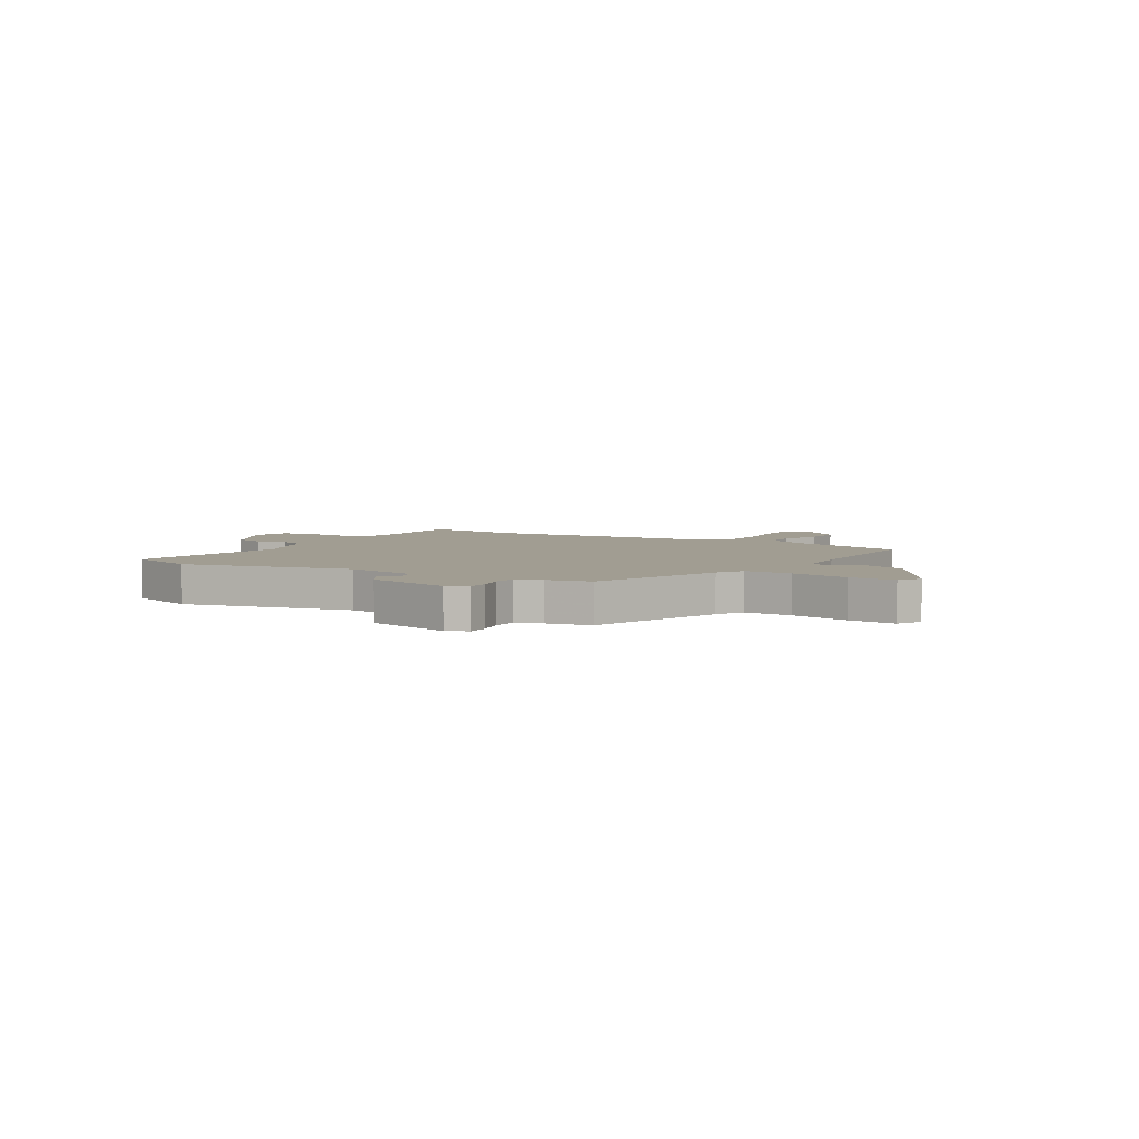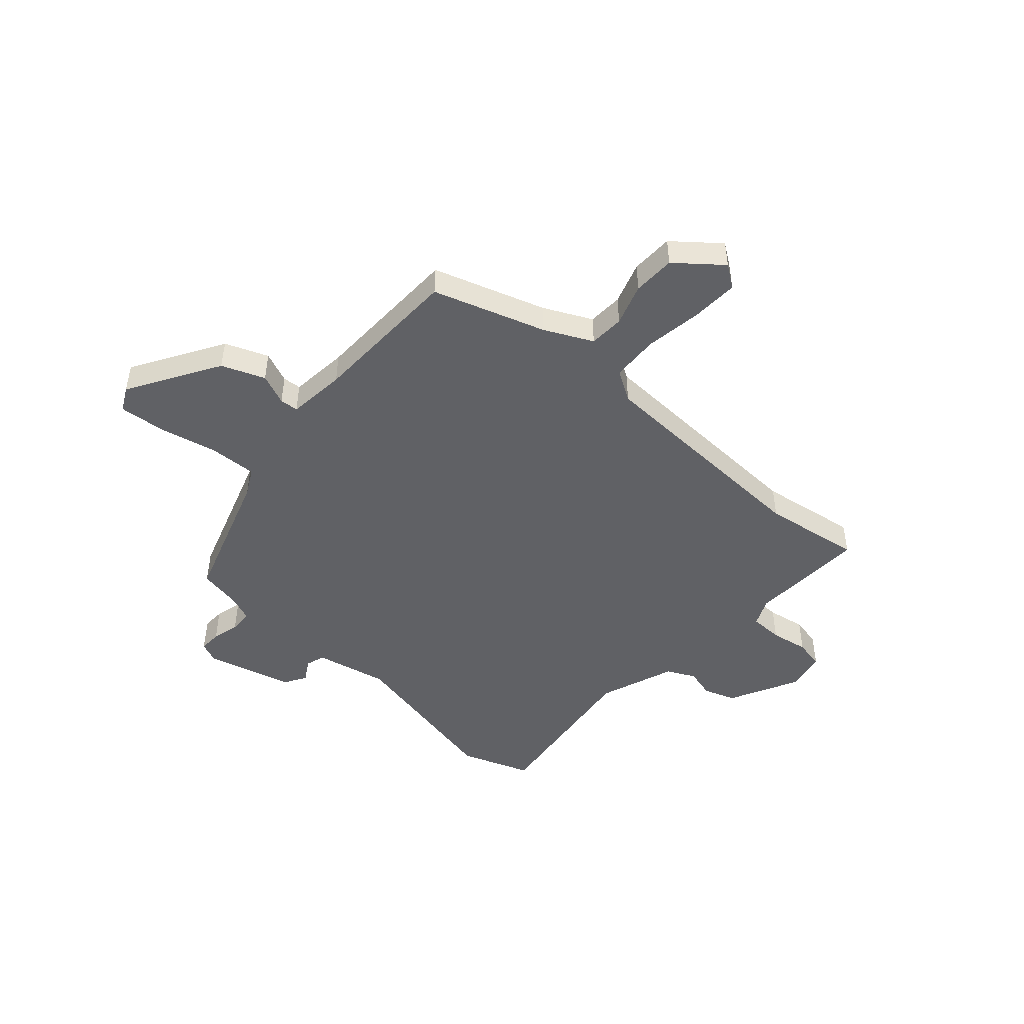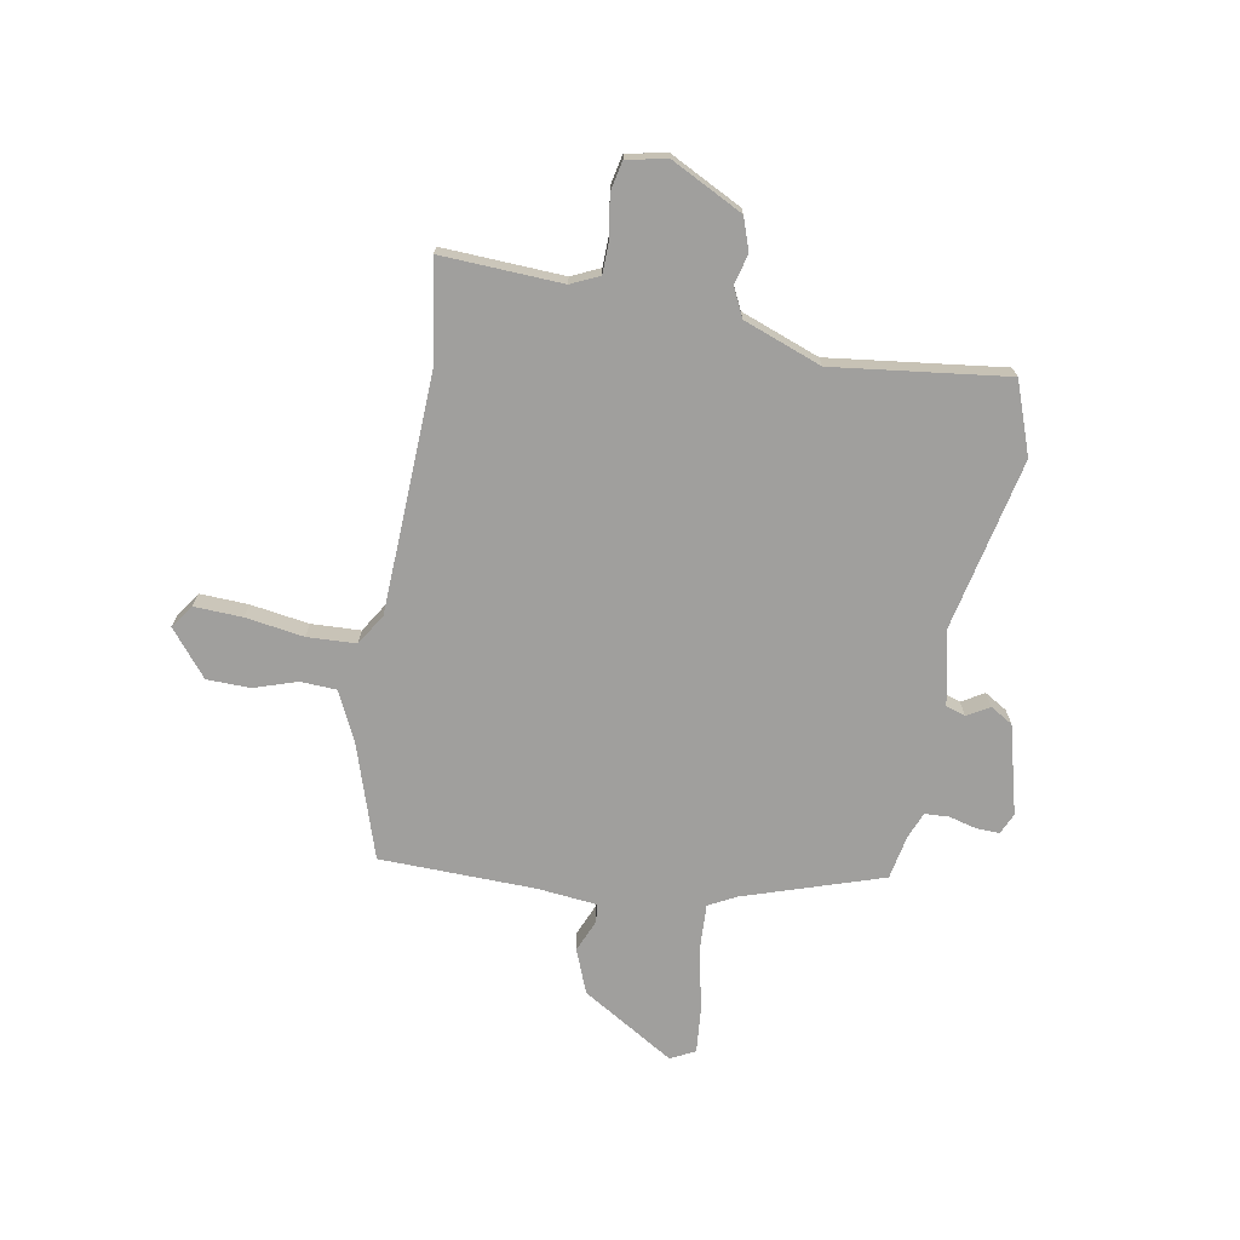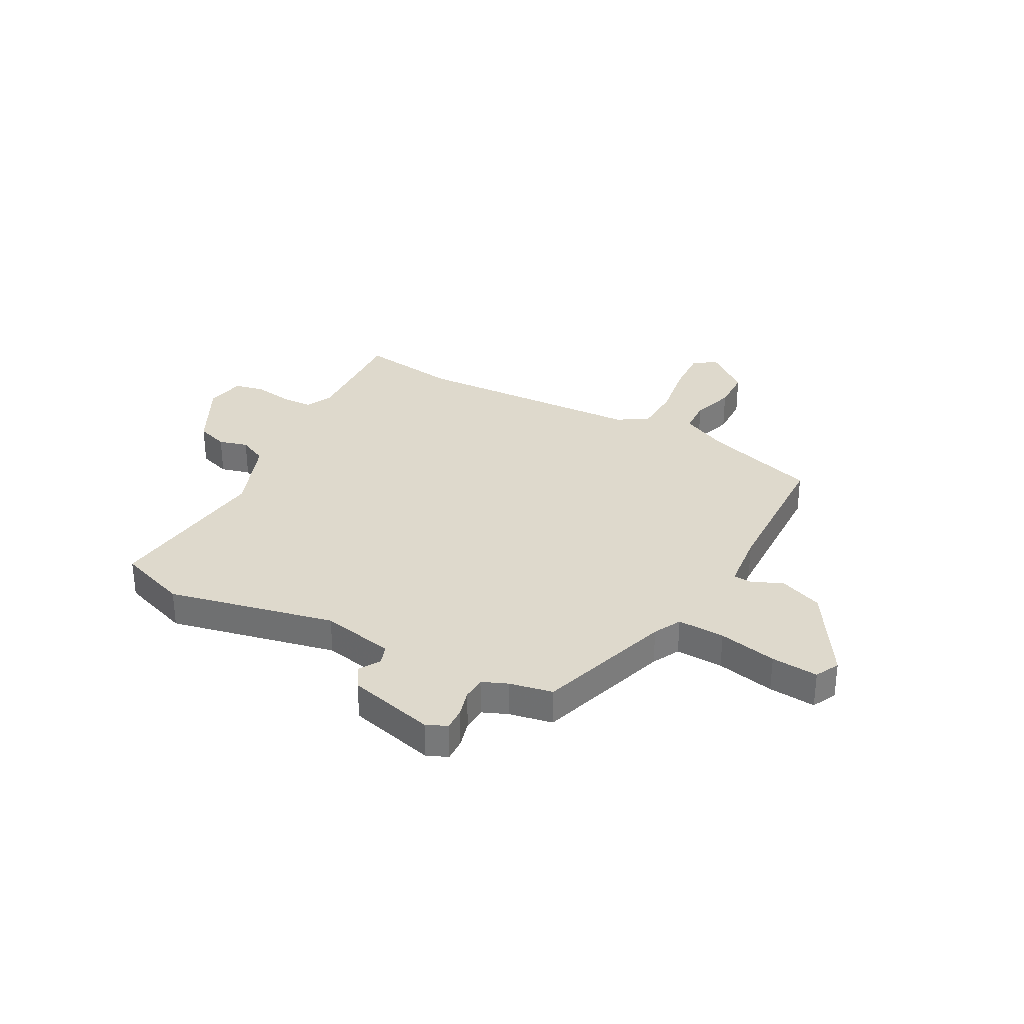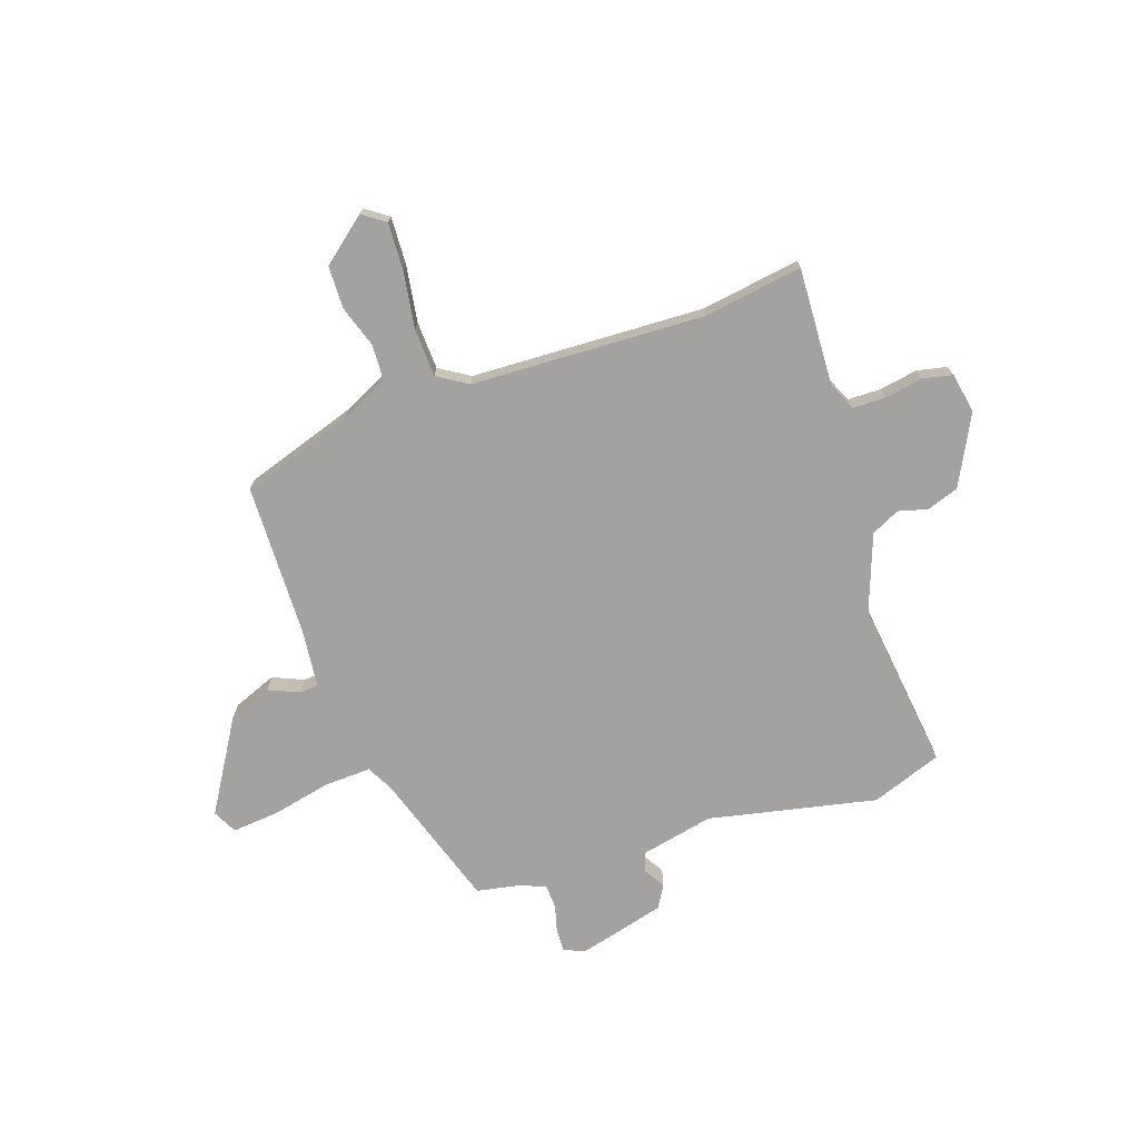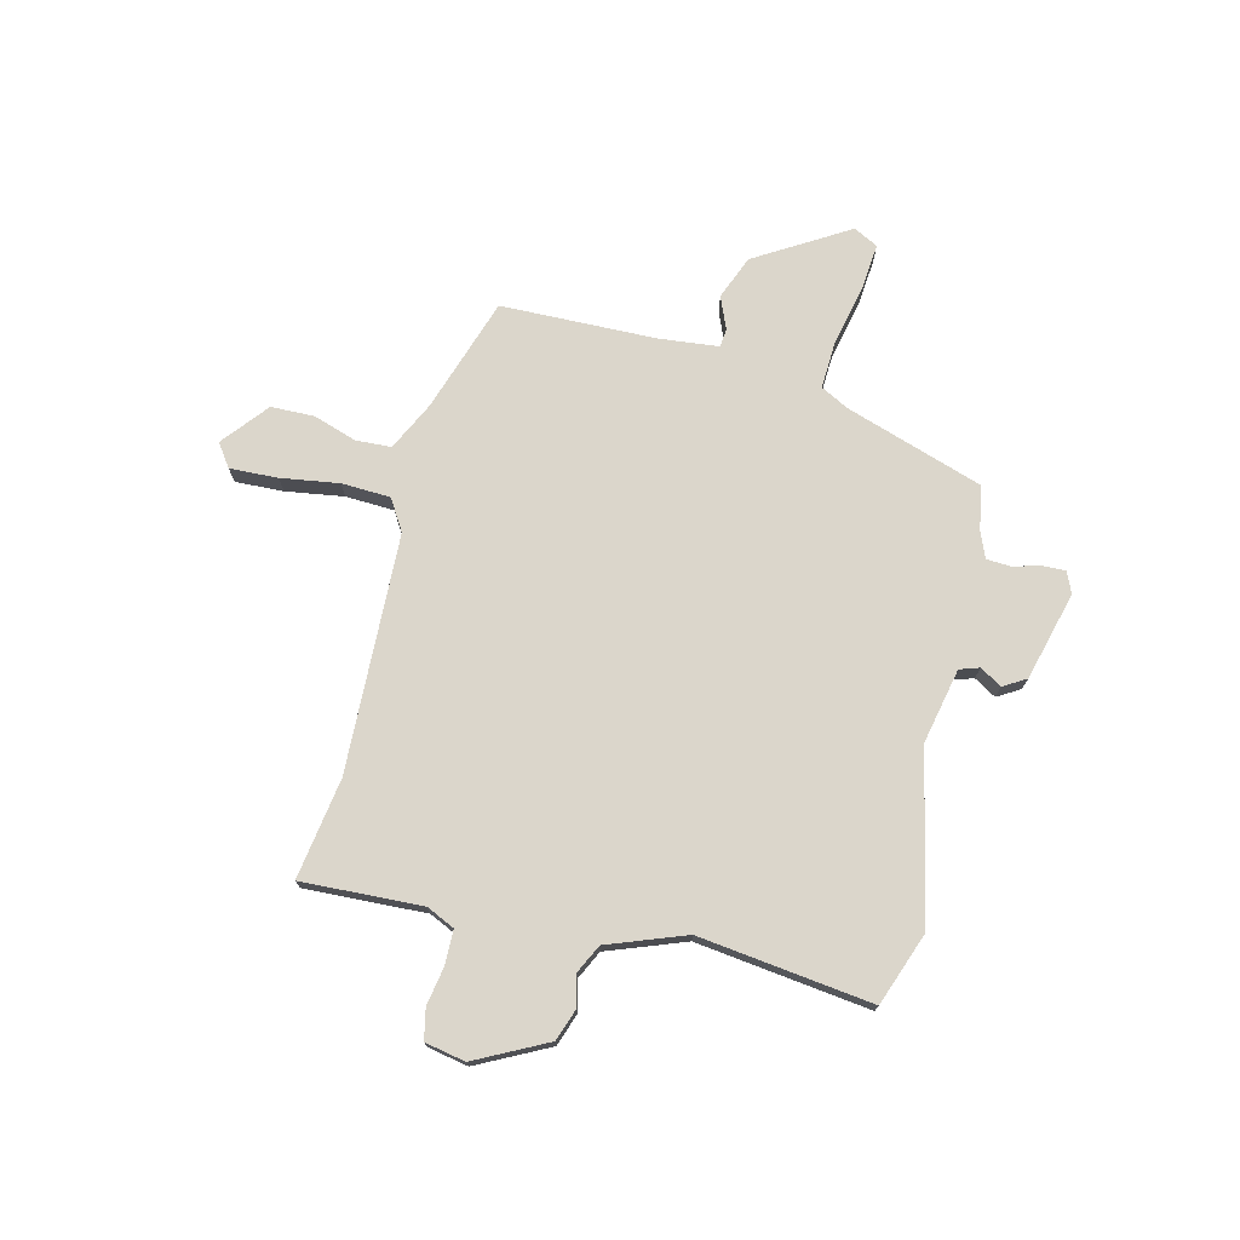
<metadata>
{"format":"obj","ext":"obj","renderer":"f3d","projection":"perspective","resolution":1024,"background":"white","views":[{"elev":4.6,"azim":-150.8,"up":"+Y"},{"elev":-47.4,"azim":-43.6,"up":"+Y"},{"elev":-71.3,"azim":77.9,"up":"+Y"},{"elev":32.1,"azim":-153.9,"up":"+Y"},{"elev":-72.7,"azim":16.9,"up":"+Y"},{"elev":73.6,"azim":102.0,"up":"+Y"}]}
</metadata>
<code>
v 0.555 0.07 -0.478
v 0.423 0.07 -0.531
v 0.102 0.07 -0.474
v -0.036 0.07 -0.508
v -0.047 0.07 -0.545
v -0.021 0.07 -0.585
v -0.045 0.07 -0.628
v -0.209 0.07 -0.677
v -0.249 0.07 -0.661
v -0.249 0.07 -0.618
v -0.237 0.07 -0.566
v -0.241 0.07 -0.521
v -0.29 0.07 -0.503
v -0.373 0.07 -0.49
v -0.466 0.07 -0.236
v -0.495 0.07 -0.185
v -0.585 0.07 -0.192
v -0.695 0.07 -0.22
v -0.784 0.07 -0.231
v -0.809 0.07 -0.186
v -0.71 0.07 -0.01
v -0.629 0.07 0.025
v -0.569 0.07 0.002
v -0.534 0.07 0.006
v -0.526 0.07 0.118
v -0.529 0.07 0.408
v -0.317 0.07 0.485
v -0.228 0.07 0.532
v -0.227 0.07 0.599
v -0.256 0.07 0.678
v -0.257 0.07 0.759
v -0.174 0.07 0.831
v -0.13 0.07 0.802
v -0.131 0.07 0.712
v -0.144 0.07 0.603
v -0.137 0.07 0.512
v -0.078 0.07 0.478
v 0.366 0.07 0.475
v 0.553 0.07 0.51
v 0.55 0.07 0.285
v 0.576 0.07 0.233
v 0.639 0.07 0.234
v 0.711 0.07 0.249
v 0.768 0.07 0.239
v 0.785 0.07 0.164
v 0.722 0.07 0.029
v 0.662 0.07 0.006
v 0.606 0.07 0.019
v 0.553 0.07 -0.009
v 0.504 0.07 -0.156
v 0.555 0 -0.478
v 0.423 0 -0.531
v 0.102 0 -0.474
v -0.036 0 -0.508
v -0.047 0 -0.545
v -0.021 0 -0.585
v -0.045 0 -0.628
v -0.209 0 -0.677
v -0.249 0 -0.661
v -0.249 0 -0.618
v -0.237 0 -0.566
v -0.241 0 -0.521
v -0.29 0 -0.503
v -0.373 0 -0.49
v -0.466 0 -0.236
v -0.495 0 -0.185
v -0.585 0 -0.192
v -0.695 0 -0.22
v -0.784 0 -0.231
v -0.809 0 -0.186
v -0.71 0 -0.01
v -0.629 0 0.025
v -0.569 0 0.002
v -0.534 0 0.006
v -0.526 0 0.118
v -0.529 0 0.408
v -0.317 0 0.485
v -0.228 0 0.532
v -0.227 0 0.599
v -0.256 0 0.678
v -0.257 0 0.759
v -0.174 0 0.831
v -0.13 0 0.802
v -0.131 0 0.712
v -0.144 0 0.603
v -0.137 0 0.512
v -0.078 0 0.478
v 0.366 0 0.475
v 0.553 0 0.51
v 0.55 0 0.285
v 0.576 0 0.233
v 0.639 0 0.234
v 0.711 0 0.249
v 0.768 0 0.239
v 0.785 0 0.164
v 0.722 0 0.029
v 0.662 0 0.006
v 0.606 0 0.019
v 0.553 0 -0.009
v 0.504 0 -0.156
f 46 47 48
f 45 46 48
f 44 45 48
f 43 44 48
f 42 43 48
f 41 42 48 49
f 40 41 49 50
f 38 39 40 50
f 33 34 35
f 32 33 35
f 31 32 35
f 30 31 35
f 29 30 35
f 28 29 35 36
f 27 28 36 37
f 25 26 27 37
f 21 22 23
f 20 21 23
f 19 20 23
f 18 19 23
f 17 18 23
f 16 17 23 24
f 1 2 3
f 50 1 3
f 38 50 3
f 37 38 3
f 25 37 3
f 24 25 3
f 16 24 3
f 15 16 3
f 9 10 11
f 8 9 11
f 7 8 11
f 6 7 11
f 5 6 11
f 4 5 11 12
f 15 3 4
f 14 15 4
f 13 14 4
f 4 12 13
f 98 97 96
f 98 96 95
f 98 95 94
f 98 94 93
f 98 93 92
f 99 98 92 91
f 100 99 91 90
f 100 90 89 88
f 85 84 83
f 85 83 82
f 85 82 81
f 85 81 80
f 85 80 79
f 86 85 79 78
f 87 86 78 77
f 87 77 76 75
f 73 72 71
f 73 71 70
f 73 70 69
f 73 69 68
f 73 68 67
f 74 73 67 66
f 53 52 51
f 53 51 100
f 53 100 88
f 53 88 87
f 53 87 75
f 53 75 74
f 53 74 66
f 53 66 65
f 61 60 59
f 61 59 58
f 61 58 57
f 61 57 56
f 61 56 55
f 62 61 55 54
f 54 53 65
f 54 65 64
f 54 64 63
f 63 62 54
f 1 51 52 2
f 2 52 53 3
f 3 53 54 4
f 4 54 55 5
f 5 55 56 6
f 6 56 57 7
f 7 57 58 8
f 8 58 59 9
f 9 59 60 10
f 10 60 61 11
f 11 61 62 12
f 12 62 63 13
f 13 63 64 14
f 14 64 65 15
f 15 65 66 16
f 16 66 67 17
f 17 67 68 18
f 18 68 69 19
f 19 69 70 20
f 20 70 71 21
f 21 71 72 22
f 22 72 73 23
f 23 73 74 24
f 24 74 75 25
f 25 75 76 26
f 26 76 77 27
f 27 77 78 28
f 28 78 79 29
f 29 79 80 30
f 30 80 81 31
f 31 81 82 32
f 32 82 83 33
f 33 83 84 34
f 34 84 85 35
f 35 85 86 36
f 36 86 87 37
f 37 87 88 38
f 38 88 89 39
f 39 89 90 40
f 40 90 91 41
f 41 91 92 42
f 42 92 93 43
f 43 93 94 44
f 44 94 95 45
f 45 95 96 46
f 46 96 97 47
f 47 97 98 48
f 48 98 99 49
f 49 99 100 50
f 50 100 51 1

</code>
